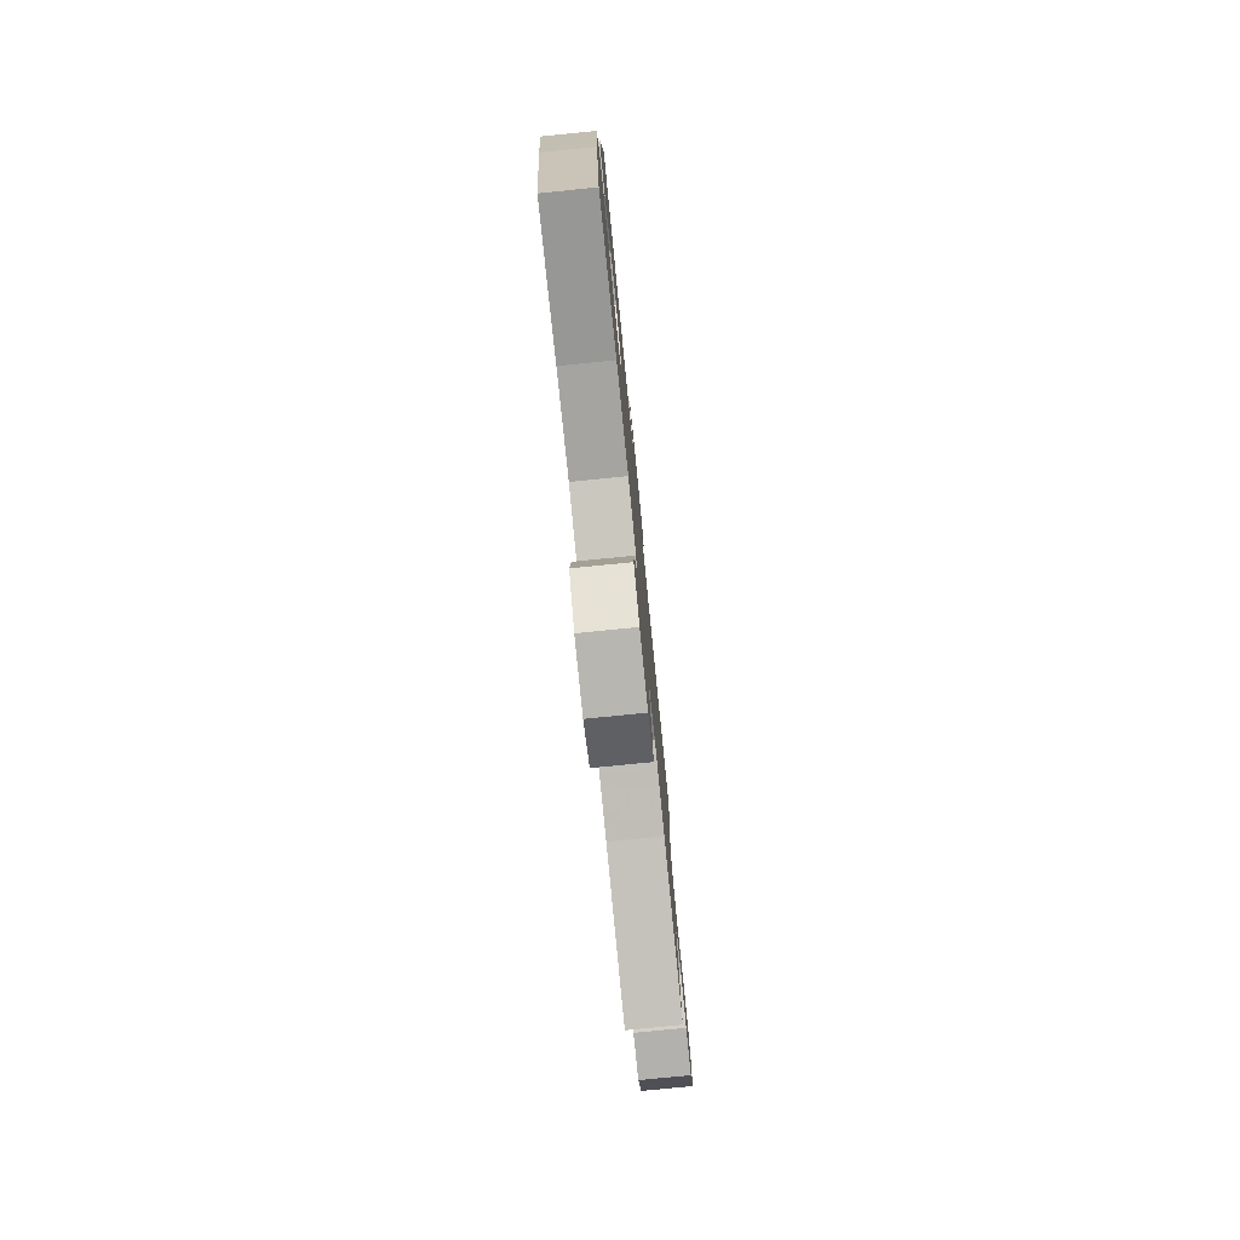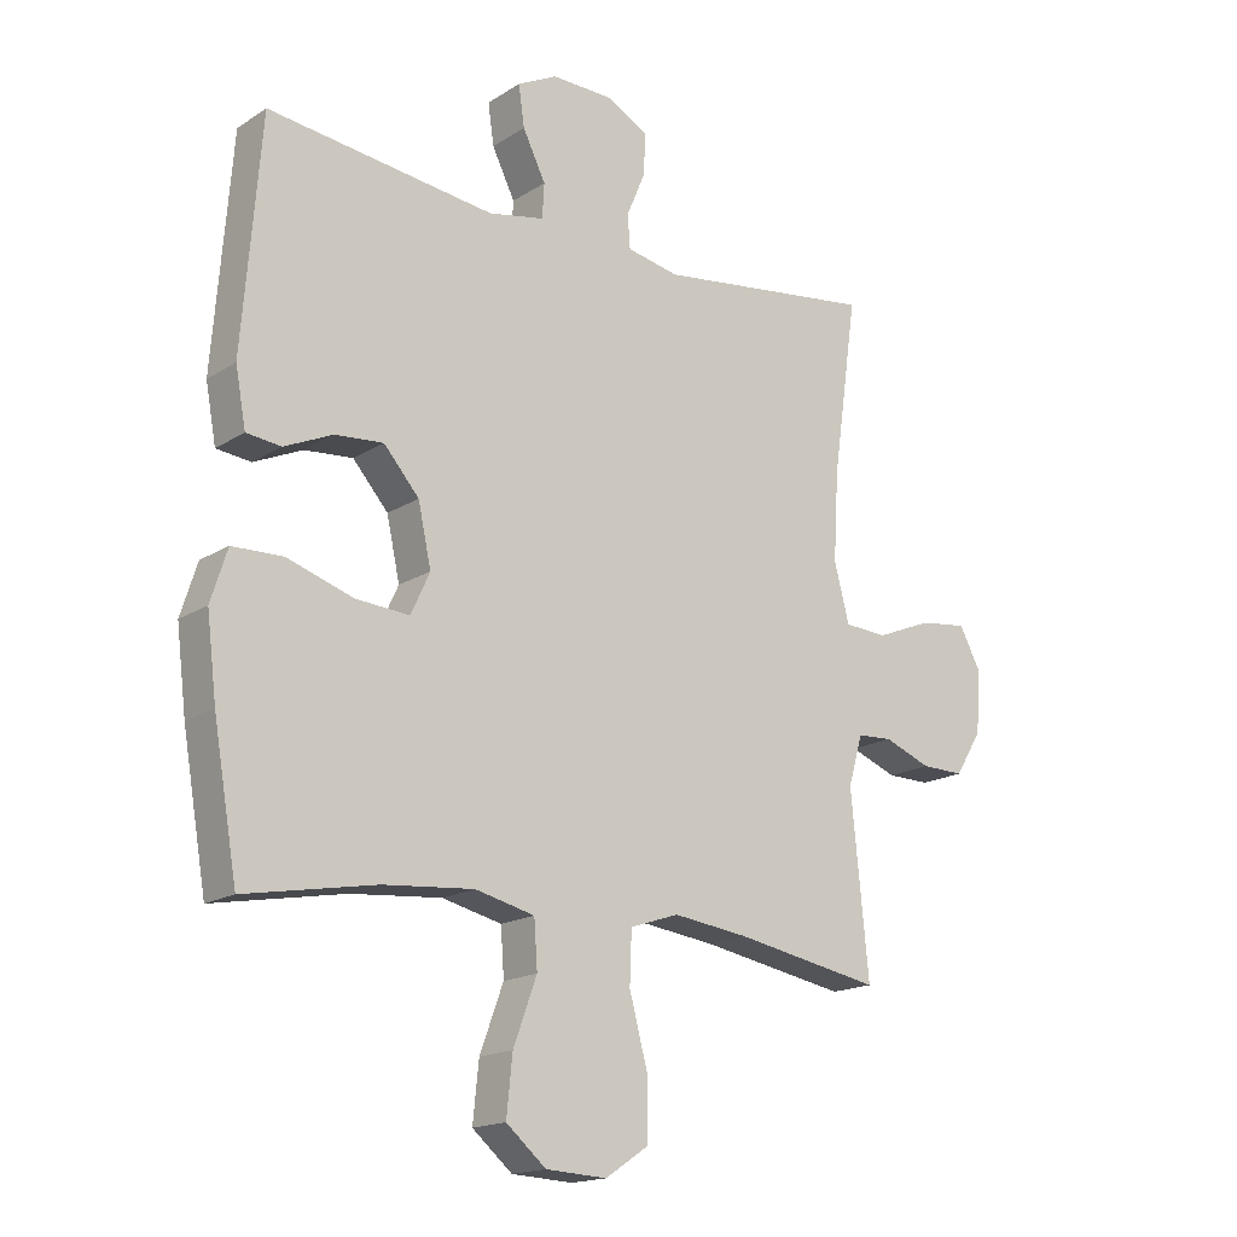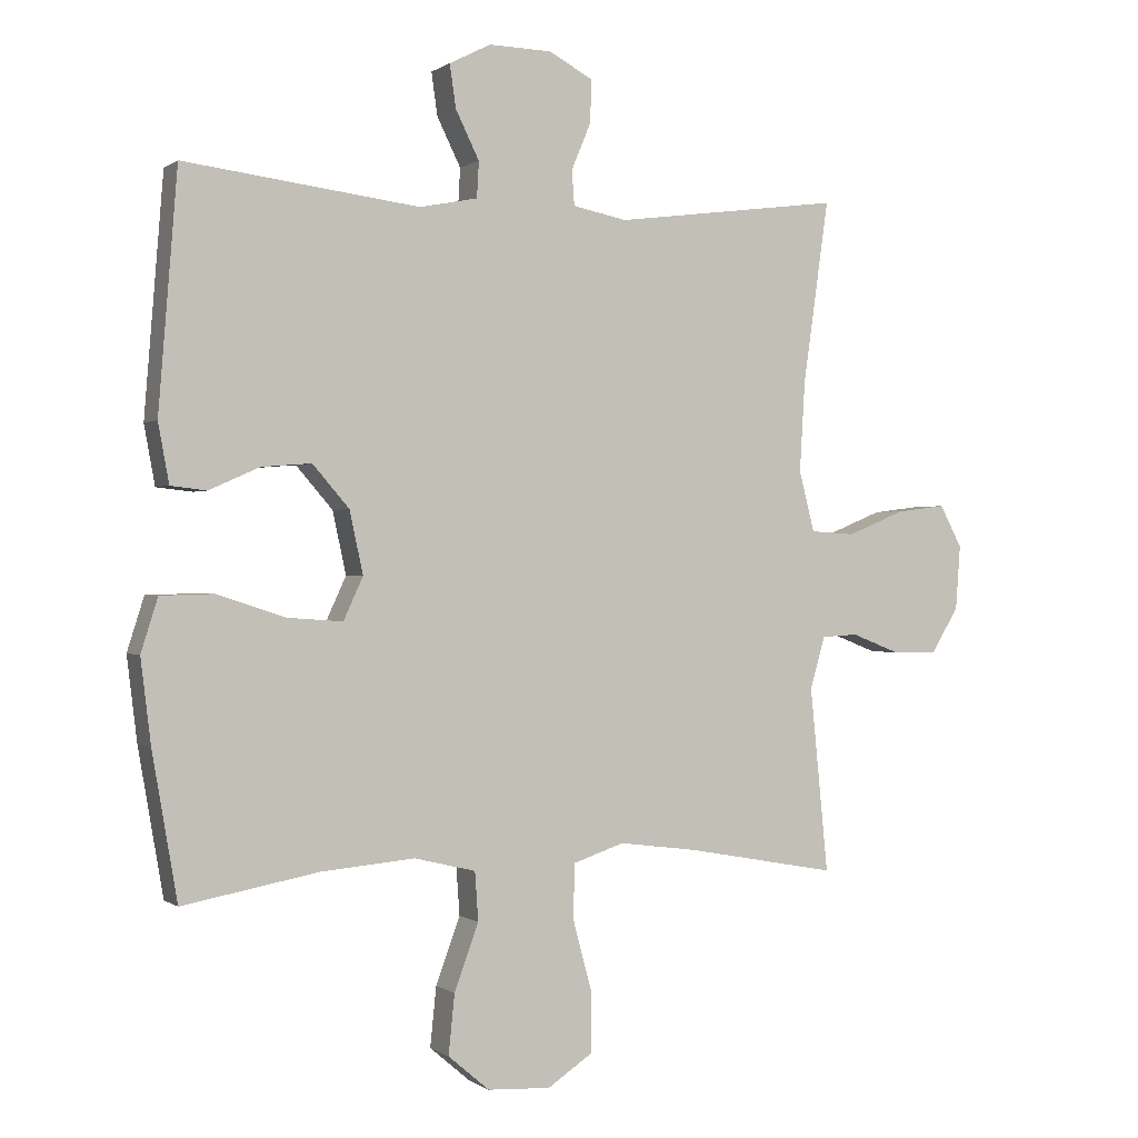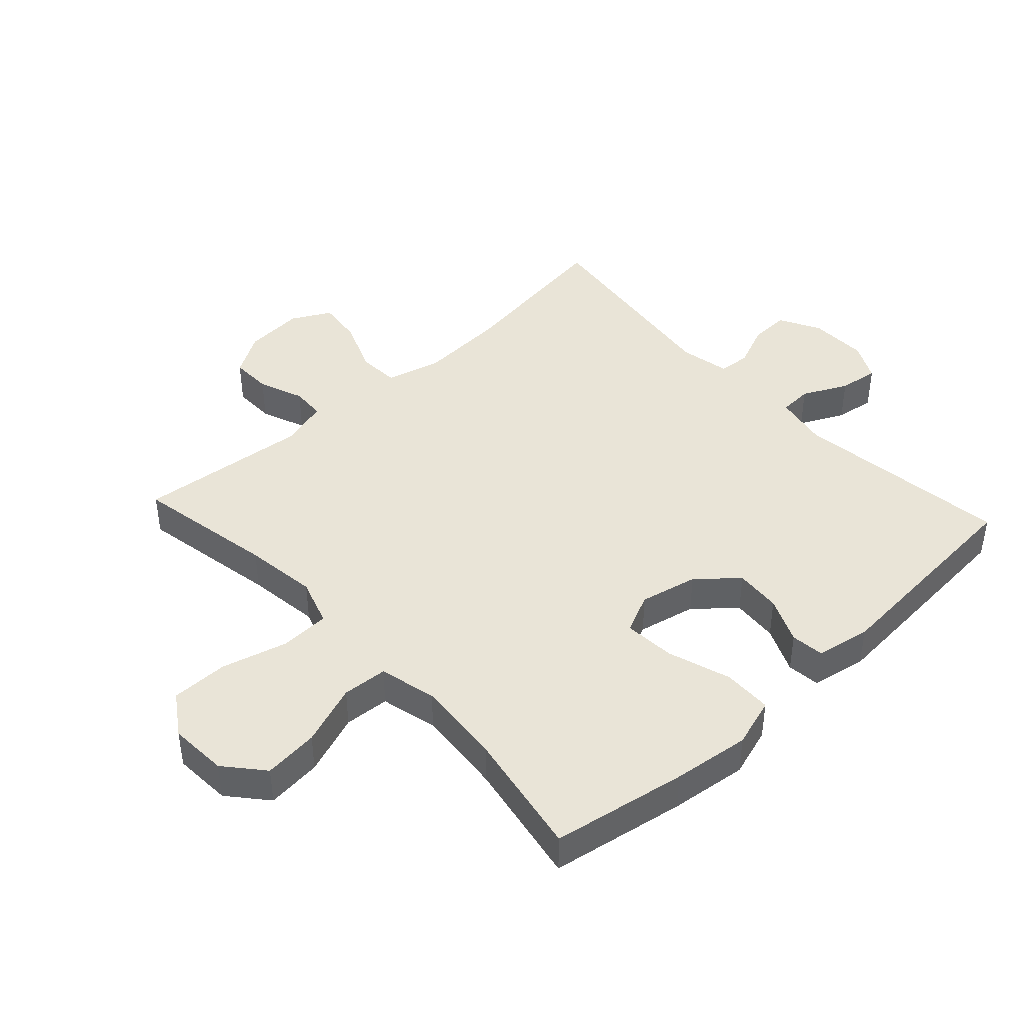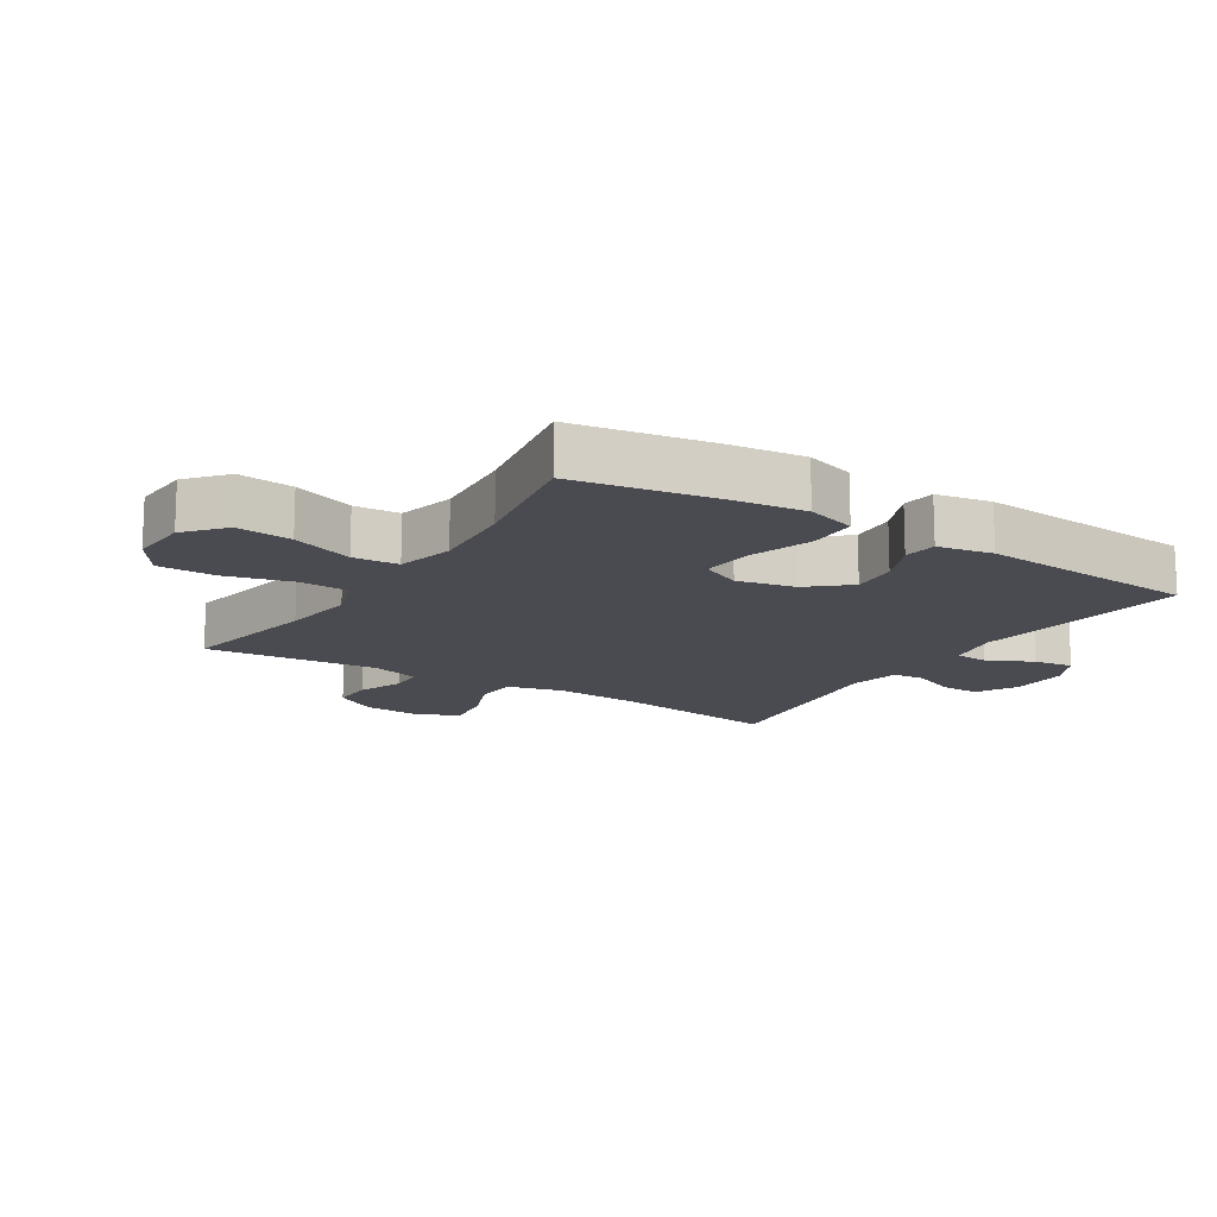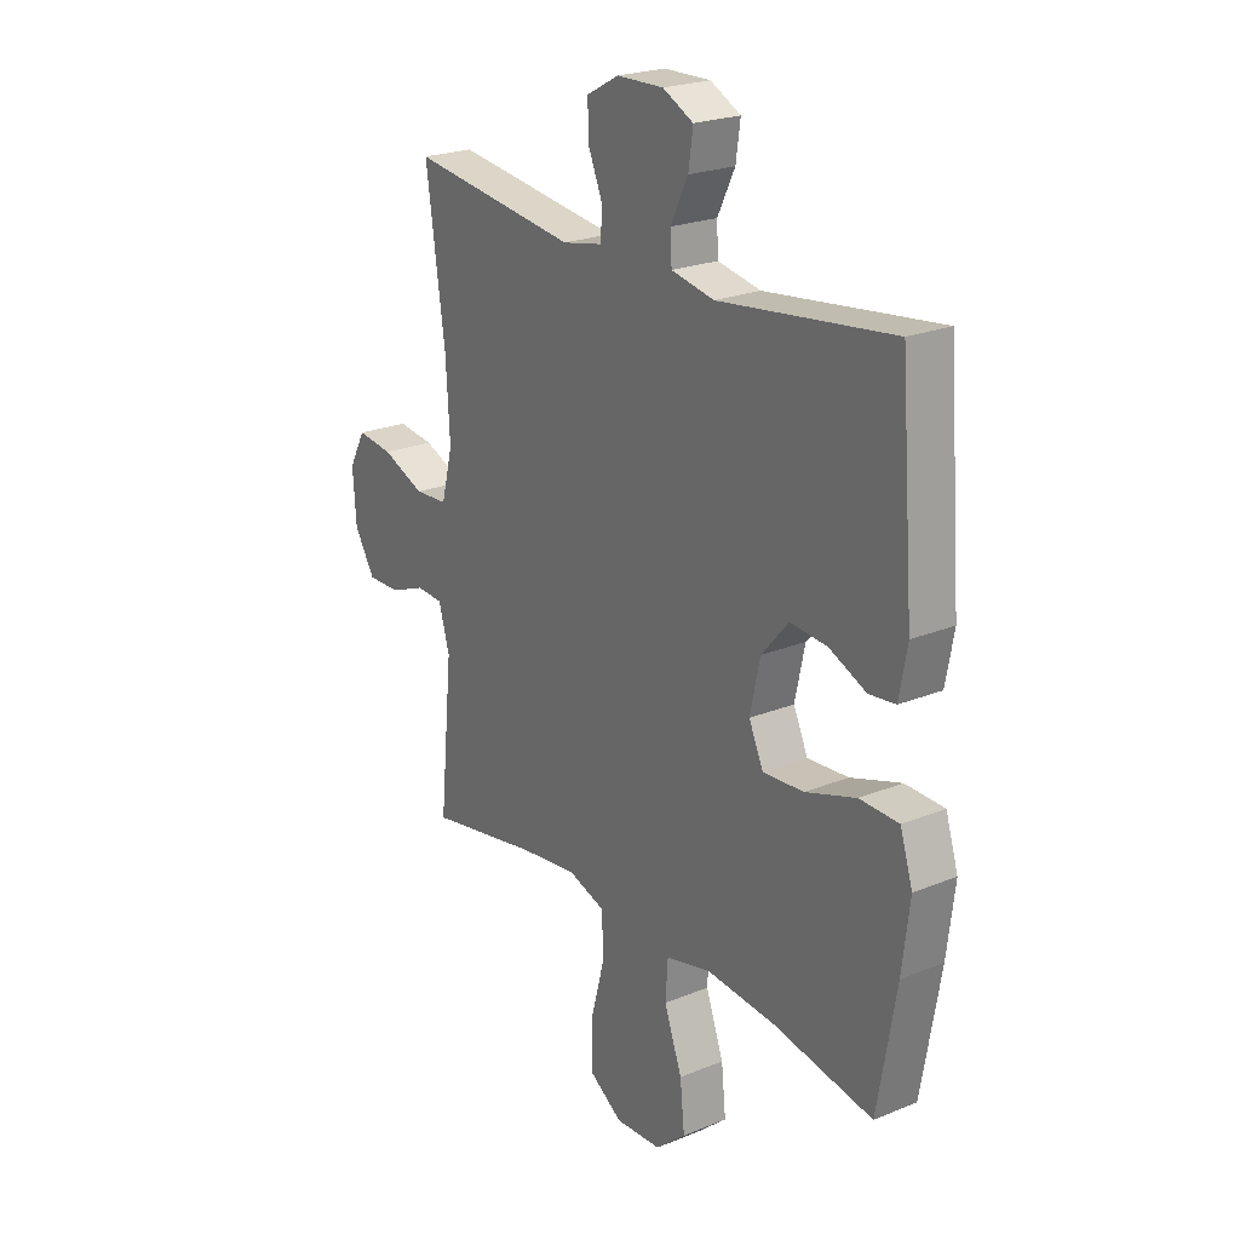
<metadata>
{"format":"obj","ext":"obj","renderer":"f3d","projection":"perspective","resolution":1024,"background":"white","views":[{"elev":-78.4,"azim":-84.3,"up":"+Z"},{"elev":-16.9,"azim":-38.5,"up":"+Z"},{"elev":0.1,"azim":-24.5,"up":"+Z"},{"elev":42.9,"azim":-132.7,"up":"+Y"},{"elev":-14.6,"azim":-122.4,"up":"+Y"},{"elev":22.9,"azim":-125.0,"up":"+Z"}]}
</metadata>
<code>
v 0.5 0.07 -0.5
v 0.276 0.07 -0.459
v 0.16 0.07 -0.444
v 0.085 0.07 -0.469
v 0.082 0.07 -0.548
v 0.11 0.07 -0.653
v 0.11 0.07 -0.744
v 0.044 0.07 -0.788
v -0.049 0.07 -0.783
v -0.11 0.07 -0.731
v -0.101 0.07 -0.643
v -0.065 0.07 -0.545
v -0.07 0.07 -0.473
v -0.161 0.07 -0.451
v -0.299 0.07 -0.463
v -0.5 0.07 -0.5
v -0.537 0.07 -0.285
v -0.552 0.07 -0.162
v -0.527 0.07 -0.083
v -0.449 0.07 -0.081
v -0.348 0.07 -0.114
v -0.266 0.07 -0.12
v -0.237 0.07 -0.057
v -0.257 0.07 0.035
v -0.311 0.07 0.097
v -0.385 0.07 0.091
v -0.459 0.07 0.058
v -0.512 0.07 0.064
v -0.528 0.07 0.151
v -0.5 0.07 0.5
v -0.153 0.07 0.457
v -0.067 0.07 0.474
v -0.064 0.07 0.527
v -0.099 0.07 0.598
v -0.108 0.07 0.661
v -0.047 0.07 0.692
v 0.046 0.07 0.69
v 0.111 0.07 0.655
v 0.109 0.07 0.592
v 0.08 0.07 0.523
v 0.084 0.07 0.472
v 0.164 0.07 0.456
v 0.5 0.07 0.5
v 0.462 0.07 0.232
v 0.454 0.07 0.097
v 0.477 0.07 0.008
v 0.543 0.07 0.004
v 0.629 0.07 0.039
v 0.702 0.07 0.048
v 0.735 0.07 -0.014
v 0.728 0.07 -0.109
v 0.687 0.07 -0.176
v 0.621 0.07 -0.175
v 0.549 0.07 -0.147
v 0.495 0.07 -0.15
v 0.473 0.07 -0.226
v 0.5 0 -0.5
v 0.276 0 -0.459
v 0.16 0 -0.444
v 0.085 0 -0.469
v 0.082 0 -0.548
v 0.11 0 -0.653
v 0.11 0 -0.744
v 0.044 0 -0.788
v -0.049 0 -0.783
v -0.11 0 -0.731
v -0.101 0 -0.643
v -0.065 0 -0.545
v -0.07 0 -0.473
v -0.161 0 -0.451
v -0.299 0 -0.463
v -0.5 0 -0.5
v -0.537 0 -0.285
v -0.552 0 -0.162
v -0.527 0 -0.083
v -0.449 0 -0.081
v -0.348 0 -0.114
v -0.266 0 -0.12
v -0.237 0 -0.057
v -0.257 0 0.035
v -0.311 0 0.097
v -0.385 0 0.091
v -0.459 0 0.058
v -0.512 0 0.064
v -0.528 0 0.151
v -0.5 0 0.5
v -0.153 0 0.457
v -0.067 0 0.474
v -0.064 0 0.527
v -0.099 0 0.598
v -0.108 0 0.661
v -0.047 0 0.692
v 0.046 0 0.69
v 0.111 0 0.655
v 0.109 0 0.592
v 0.08 0 0.523
v 0.084 0 0.472
v 0.164 0 0.456
v 0.5 0 0.5
v 0.462 0 0.232
v 0.454 0 0.097
v 0.477 0 0.008
v 0.543 0 0.004
v 0.629 0 0.039
v 0.702 0 0.048
v 0.735 0 -0.014
v 0.728 0 -0.109
v 0.687 0 -0.176
v 0.621 0 -0.175
v 0.549 0 -0.147
v 0.495 0 -0.15
v 0.473 0 -0.226
f 52 53 54
f 51 52 54
f 50 51 54
f 49 50 54
f 48 49 54
f 47 48 54
f 46 47 54 55
f 45 46 55 56
f 42 43 44
f 41 42 44 45
f 38 39 40
f 37 38 40
f 36 37 40
f 35 36 40
f 34 35 40
f 33 34 40
f 32 33 40 41
f 41 45 56
f 32 41 56
f 31 32 56
f 29 30 31
f 28 29 31
f 27 28 31
f 26 27 31
f 19 20 21
f 18 19 21
f 17 18 21
f 16 17 21
f 15 16 21
f 14 15 21 22
f 13 14 22 23
f 10 11 12
f 9 10 12
f 8 9 12
f 7 8 12
f 6 7 12
f 5 6 12
f 4 5 12 13
f 13 23 24
f 4 13 24
f 3 4 24
f 56 1 2
f 2 3 24
f 56 2 24
f 31 56 24
f 25 26 31
f 24 25 31
f 110 109 108
f 110 108 107
f 110 107 106
f 110 106 105
f 110 105 104
f 110 104 103
f 111 110 103 102
f 112 111 102 101
f 100 99 98
f 101 100 98 97
f 96 95 94
f 96 94 93
f 96 93 92
f 96 92 91
f 96 91 90
f 96 90 89
f 97 96 89 88
f 112 101 97
f 112 97 88
f 112 88 87
f 87 86 85
f 87 85 84
f 87 84 83
f 87 83 82
f 77 76 75
f 77 75 74
f 77 74 73
f 77 73 72
f 77 72 71
f 78 77 71 70
f 79 78 70 69
f 68 67 66
f 68 66 65
f 68 65 64
f 68 64 63
f 68 63 62
f 68 62 61
f 69 68 61 60
f 80 79 69
f 80 69 60
f 80 60 59
f 58 57 112
f 80 59 58
f 80 58 112
f 80 112 87
f 87 82 81
f 87 81 80
f 1 57 58 2
f 2 58 59 3
f 3 59 60 4
f 4 60 61 5
f 5 61 62 6
f 6 62 63 7
f 7 63 64 8
f 8 64 65 9
f 9 65 66 10
f 10 66 67 11
f 11 67 68 12
f 12 68 69 13
f 13 69 70 14
f 14 70 71 15
f 15 71 72 16
f 16 72 73 17
f 17 73 74 18
f 18 74 75 19
f 19 75 76 20
f 20 76 77 21
f 21 77 78 22
f 22 78 79 23
f 23 79 80 24
f 24 80 81 25
f 25 81 82 26
f 26 82 83 27
f 27 83 84 28
f 28 84 85 29
f 29 85 86 30
f 30 86 87 31
f 31 87 88 32
f 32 88 89 33
f 33 89 90 34
f 34 90 91 35
f 35 91 92 36
f 36 92 93 37
f 37 93 94 38
f 38 94 95 39
f 39 95 96 40
f 40 96 97 41
f 41 97 98 42
f 42 98 99 43
f 43 99 100 44
f 44 100 101 45
f 45 101 102 46
f 46 102 103 47
f 47 103 104 48
f 48 104 105 49
f 49 105 106 50
f 50 106 107 51
f 51 107 108 52
f 52 108 109 53
f 53 109 110 54
f 54 110 111 55
f 55 111 112 56
f 56 112 57 1

</code>
